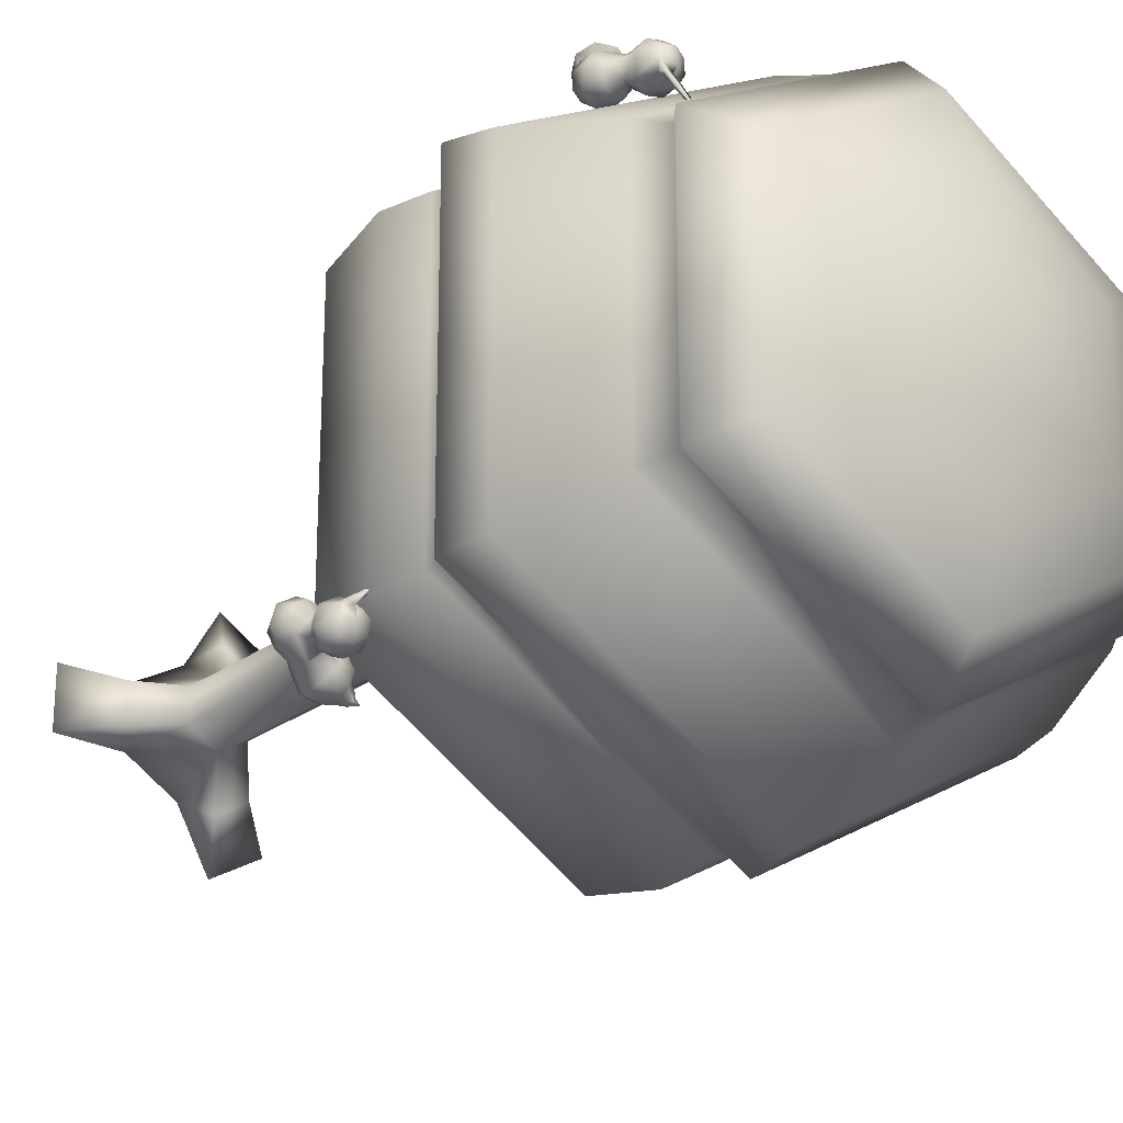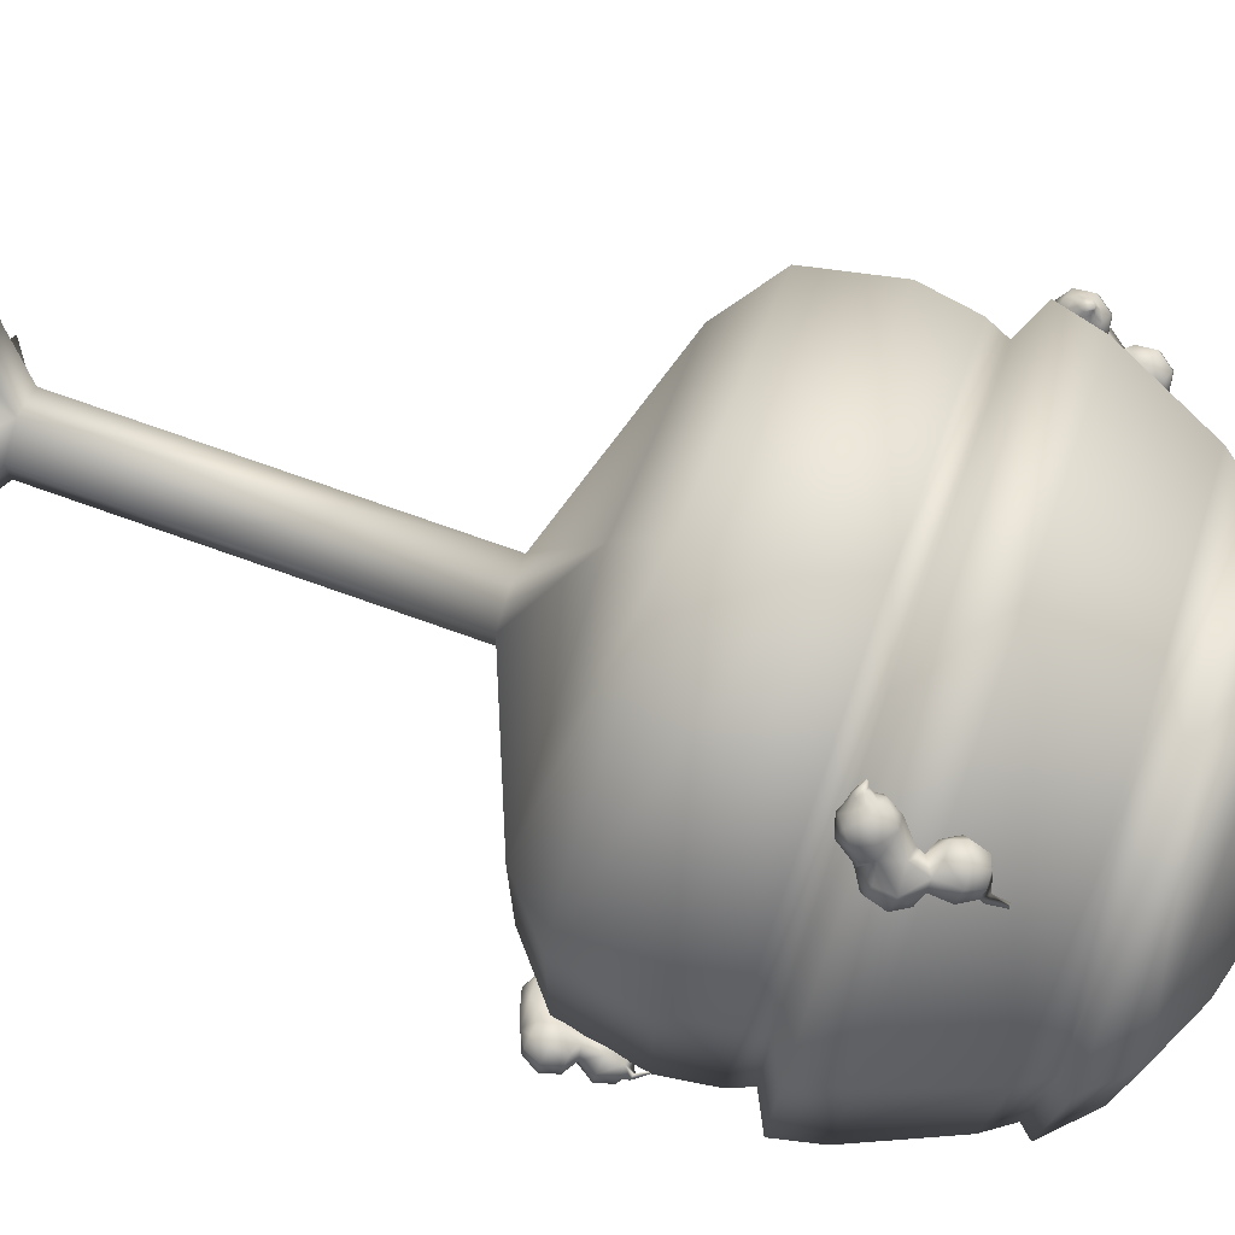
<metadata>
{"format":"obj","ext":"obj","renderer":"f3d","projection":"perspective","resolution":1024,"background":"white","views":[{"elev":-24.7,"azim":139.9,"up":"+Z"},{"elev":75.3,"azim":109.5,"up":"+Z"}]}
</metadata>
<code>
o Cylinder.009
v -0.01833 -0.02111 -0.3752
v -0.01833 0.3361 -0.2
v 0.1678 0.3361 -0.09252
v 0.3195 -0.02111 -0.1801
v 0.1678 0.3361 0.1224
v 0.4433 0.1609 0.1366
v 0.4433 0.1609 -0.1086
v 0.3195 -0.02111 0.21
v -0.01833 0.3361 0.2299
v -0.01833 -0.02111 0.4051
v -0.1385 0.1609 0.4933
v -0.2335 -0.02111 0.7777
v 0.1678 2.563 -0.09252
v 0.1678 2.563 0.1224
v -0.3562 -0.02111 -0.1801
v -0.5757 -0.02111 -0.5602
v -0.2378 -0.02111 -0.7553
v -0.3562 -0.02111 0.21
v -0.2045 0.3361 0.1224
v -0.2045 0.3361 -0.09252
v 0.7605 -0.02111 -0.1801
v 0.7605 -0.02111 0.21
v -0.3508 0.1609 0.3707
v -0.5713 -0.02111 0.5826
v -0.3535 0.1609 -0.3474
v -0.1412 0.1609 -0.47
v -0.01833 2.563 -0.2
v -0.03581 2.993 -1.411
v 1.176 2.993 -0.7175
v -0.2045 2.563 0.1224
v -0.2045 2.563 -0.09252
v -0.01833 2.563 0.2299
v -1.547 3.26 -0.8887
v -1.547 3.26 0.8407
v -1.634 3.757 0.8907
v -1.634 3.757 -0.9387
v -1.248 2.993 -0.7175
v -0.03581 2.993 1.363
v -1.248 2.993 0.6695
v 1.176 2.993 0.6695
v -0.03581 3.757 -1.853
v -1.59 4.079 -0.9133
v -0.03581 4.079 -1.803
v -0.03581 3.26 1.705
v 1.475 3.26 0.8407
v 1.563 3.757 0.8907
v -0.03581 3.757 1.805
v 1.475 3.26 -0.8887
v -0.03581 3.26 -1.753
v 1.563 3.757 -0.9387
v -1.59 4.079 0.8653
v -1.539 4.212 0.8362
v -1.539 4.212 -0.8842
v -0.03581 4.079 1.755
v 1.518 4.079 -0.9133
v 1.518 4.079 0.8653
v -0.03581 4.212 -1.744
v -1.724 4.313 -0.9899
v -0.03581 4.313 -1.956
v 1.467 4.212 0.8362
v -0.03581 4.212 1.696
v 1.467 4.212 -0.8842
v -1.724 4.313 0.9419
v -1.665 4.59 0.9084
v -1.665 4.59 -0.9564
v -0.03581 4.313 1.908
v 1.652 4.313 -0.9899
v 1.652 4.313 0.9419
v -0.03581 4.59 -1.889
v -1.425 5.17 -0.8191
v -0.03581 5.17 -1.614
v 1.594 4.59 0.9084
v -0.03581 4.59 1.841
v 1.594 4.59 -0.9564
v -1.321 5.329 -0.7595
v -1.321 5.329 0.7115
v -1.381 5.404 0.7457
v -1.381 5.404 -0.7937
v -0.03581 5.17 1.566
v -1.425 5.17 0.7711
v 1.354 5.17 -0.8191
v 1.354 5.17 0.7711
v -0.03581 5.404 1.515
v 1.309 5.404 0.7457
v 1.077 5.647 0.6126
v -0.03581 5.647 1.249
v -0.03581 5.329 1.447
v 1.249 5.329 0.7115
v 1.249 5.329 -0.7595
v -0.03581 5.329 -1.495
v -0.03581 5.404 -1.563
v 1.309 5.404 -0.7937
v -1.148 5.647 -0.6606
v -1.148 5.647 0.6126
v -0.7704 5.83 0.3964
v -0.7704 5.83 -0.4444
v -0.03581 5.647 -1.297
v 1.077 5.647 -0.6606
v -0.03581 5.83 0.8168
v 0.6988 5.83 0.3964
v -0.0358 6.042 -0.024
v -0.03581 5.83 -0.8648
v 0.6988 5.83 -0.4444
v 1.488 3.432 -0.9215
v 1.459 3.554 -0.8914
v 1.406 3.557 -0.9811
v 1.434 3.457 -0.9825
v 1.604 3.414 -1.021
v 1.614 3.44 -0.9315
v 1.656 3.387 -1.014
v 1.494 3.646 -0.9274
v 1.457 3.648 -0.9907
v 1.57 3.152 -0.9267
v 1.519 3.217 -0.8522
v 1.445 3.209 -0.9242
v 1.474 3.642 -1.062
v 1.431 3.55 -1.082
v 1.436 3.465 -1.067
v 1.52 3.537 -1.135
v 1.515 3.442 -1.091
v 1.696 3.293 -0.8514
v 1.676 3.391 -0.8795
v 1.613 3.4 -0.8421
v 1.607 3.306 -0.7985
v 1.653 3.2 -0.8713
v 1.59 3.209 -0.8339
v 1.537 3.633 -1.099
v 1.62 3.526 -1.109
v 1.585 3.435 -1.073
v 1.721 3.285 -0.9522
v 1.694 3.386 -0.9507
v 1.671 3.195 -0.9425
v 1.608 3.626 -1.081
v 1.668 3.288 -1.042
v 1.633 3.196 -1.006
v 1.646 3.624 -1.018
v 1.674 3.523 -1.019
v 1.435 3.319 -0.9458
v 1.496 3.396 -1.014
v 1.473 3.353 -1.025
v 1.533 3.301 -1.077
v 1.542 3.189 -1.055
v 1.628 3.629 -0.9464
v 1.648 3.531 -0.9183
v 1.559 3.544 -0.8654
v 1.542 3.427 -0.8806
v 1.501 3.132 -1.06
v 1.481 3.116 -0.988
v 1.565 3.638 -0.909
v 1.507 3.316 -0.8245
v 1.556 3.675 -1.006
v 1.586 3.703 -0.9627
v 1.618 3.682 -0.9355
v 1.375 3.086 -1.063
v 1.285 3.137 -1.051
v 1.303 3.132 -1.122
v 1.308 3.328 -1.059
v 1.407 3.356 -1.074
v 1.326 3.323 -1.13
v 1.323 3.135 -0.9875
v 1.345 3.326 -0.9958
v 1.421 3.146 -0.9515
v 1.371 3.217 -1.203
v 1.389 3.314 -1.168
v 1.46 3.306 -1.149
v 1.472 3.206 -1.177
v 1.366 3.123 -1.16
v 1.437 3.115 -1.141
v 1.298 3.286 -1.146
v 1.334 3.281 -1.17
v 1.286 3.271 -1.182
v 1.266 3.274 -1.169
v 1.323 3.223 -1.192
v 1.321 3.167 -1.165
v 1.278 3.208 -1.179
v 1.28 3.239 -1.194
v 1.285 3.173 -1.141
v 1.272 3.175 -1.1
v 1.251 3.213 -1.143
v 1.258 3.211 -1.166
v 1.254 3.236 -1.099
v 1.241 3.246 -1.143
v 1.31 3.235 -0.9598
v 1.257 3.237 -1.049
v 1.286 3.289 -1.105
v 1.236 3.281 -1.191
v 1.259 3.276 -1.146
v 1.551 3.765 -0.9186
v 1.569 3.753 -0.9038
v 1.59 3.686 -0.9184
v 1.553 3.755 -0.8945
v 0.8469 4.594 1.585
v 0.8513 4.722 1.6
v 0.7532 4.715 1.634
v 0.7728 4.613 1.622
v 0.7781 4.545 1.456
v 0.8627 4.584 1.459
v 0.7997 4.514 1.411
v 0.8101 4.801 1.545
v 0.7407 4.796 1.569
v 0.9016 4.309 1.547
v 0.953 4.392 1.6
v 0.869 4.381 1.66
v 0.6765 4.776 1.539
v 0.6623 4.687 1.592
v 0.6907 4.606 1.603
v 0.6319 4.654 1.498
v 0.6871 4.57 1.526
v 0.9796 4.445 1.417
v 0.9333 4.539 1.417
v 0.9548 4.562 1.483
v 1.01 4.478 1.512
v 0.9654 4.357 1.47
v 0.9869 4.38 1.536
v 0.655 4.752 1.473
v 0.6798 4.636 1.407
v 0.7209 4.558 1.461
v 0.8887 4.417 1.375
v 0.869 4.519 1.387
v 0.9011 4.337 1.44
v 0.6888 4.74 1.409
v 0.7906 4.41 1.409
v 0.8318 4.331 1.464
v 0.7582 4.745 1.384
v 0.7779 4.643 1.373
v 0.8295 4.485 1.649
v 0.7648 4.541 1.566
v 0.7556 4.5 1.592
v 0.726 4.433 1.532
v 0.766 4.326 1.545
v 0.8225 4.765 1.414
v 0.8688 4.672 1.415
v 0.8992 4.704 1.509
v 0.8985 4.59 1.541
v 0.8205 4.27 1.549
v 0.8872 4.294 1.579
v 0.844 4.788 1.481
v 0.9621 4.496 1.602
v 0.7428 4.808 1.466
v 0.7901 4.826 1.394
v 0.8266 4.807 1.371
v 0.842 4.201 1.663
v 0.8186 4.225 1.761
v 0.7646 4.185 1.731
v 0.7 4.376 1.773
v 0.6743 4.415 1.68
v 0.6461 4.337 1.743
v 0.8718 4.269 1.735
v 0.7533 4.42 1.748
v 0.8974 4.323 1.649
v 0.6509 4.224 1.666
v 0.6231 4.324 1.674
v 0.6445 4.346 1.607
v 0.6812 4.256 1.572
v 0.7416 4.173 1.662
v 0.763 4.195 1.595
v 0.6544 4.292 1.76
v 0.6393 4.284 1.72
v 0.6338 4.257 1.763
v 0.6423 4.261 1.785
v 0.6545 4.223 1.716
v 0.7101 4.194 1.713
v 0.6732 4.207 1.759
v 0.6423 4.223 1.761
v 0.7244 4.202 1.753
v 0.7561 4.225 1.772
v 0.6987 4.224 1.792
v 0.6811 4.212 1.781
v 0.7204 4.268 1.801
v 0.6789 4.248 1.808
v 0.8351 4.36 1.771
v 0.7597 4.298 1.807
v 0.6852 4.315 1.78
v 0.6189 4.247 1.811
v 0.6594 4.274 1.796
v 0.7611 4.923 1.211
v 0.7809 4.912 1.198
v 0.8364 4.817 1.401
v 0.7863 4.918 1.215
v -1.658 4.638 0.4647
v -1.572 4.734 0.4823
v -1.614 4.744 0.5773
v -1.668 4.661 0.5461
v -1.8 4.683 0.4261
v -1.726 4.685 0.3687
v -1.831 4.672 0.3775
v -1.582 4.837 0.4833
v -1.611 4.845 0.5504
v -1.812 4.407 0.3748
v -1.704 4.432 0.379
v -1.725 4.422 0.4803
v -1.677 4.864 0.5765
v -1.707 4.772 0.6142
v -1.731 4.692 0.5934
v -1.797 4.801 0.5714
v -1.798 4.701 0.542
v -1.763 4.554 0.2422
v -1.736 4.645 0.2842
v -1.672 4.625 0.3145
v -1.672 4.525 0.285
v -1.792 4.461 0.2799
v -1.728 4.441 0.3102
v -1.741 4.885 0.5463
v -1.832 4.814 0.474
v -1.822 4.71 0.4731
v -1.856 4.581 0.2791
v -1.802 4.665 0.3103
v -1.858 4.481 0.306
v -1.766 4.894 0.4774
v -1.897 4.592 0.3741
v -1.888 4.488 0.3731
v -1.736 4.887 0.4103
v -1.791 4.803 0.3791
v -1.694 4.525 0.5108
v -1.747 4.632 0.5084
v -1.761 4.589 0.5292
v -1.851 4.573 0.5058
v -1.883 4.467 0.4752
v -1.67 4.867 0.3842
v -1.697 4.775 0.3422
v -1.607 4.747 0.385
v -1.655 4.639 0.3967
v -1.888 4.404 0.5055
v -1.829 4.365 0.4789
v -1.606 4.846 0.4144
v -1.638 4.512 0.3824
v -1.662 4.904 0.4812
v -1.605 4.922 0.4336
v -1.609 4.905 0.3892
v -1.845 4.325 0.6051
v -1.771 4.342 0.676
v -1.837 4.362 0.7021
v -1.714 4.526 0.6804
v -1.765 4.585 0.6112
v -1.78 4.546 0.7064
v -1.741 4.335 0.6089
v -1.685 4.519 0.6132
v -1.758 4.364 0.5097
v -1.9 4.482 0.7014
v -1.844 4.566 0.6762
v -1.868 4.575 0.6073
v -1.935 4.495 0.604
v -1.901 4.382 0.6719
v -1.925 4.391 0.603
v -1.792 4.508 0.7345
v -1.831 4.521 0.7183
v -1.819 4.5 0.7637
v -1.798 4.493 0.7727
v -1.865 4.471 0.735
v -1.864 4.411 0.7157
v -1.838 4.439 0.7623
v -1.838 4.473 0.773
v -1.826 4.399 0.732
v -1.787 4.387 0.7182
v -1.795 4.426 0.7636
v -1.817 4.433 0.7713
v -1.754 4.436 0.7386
v -1.777 4.454 0.775
v -1.675 4.415 0.6123
v -1.716 4.425 0.7072
v -1.753 4.497 0.7208
v -1.798 4.497 0.8101
v -1.776 4.487 0.7651
v -1.429 5.035 0.3898
v -1.431 5.026 0.3656
v -1.58 4.896 0.403
v -1.415 5.021 0.3731
f 2 3 4
f 3 5 6
f 8 5 9
f 10 9 11
f 3 13 14
f 15 16 17
f 19 20 15
f 4 18 15
f 21 7 6
f 4 3 7
f 8 22 6
f 4 21 22
f 12 11 23
f 18 24 23
f 10 12 24
f 9 19 23
f 25 26 17
f 2 26 25
f 15 20 25
f 1 17 26
f 27 28 29
f 19 30 31
f 2 27 13
f 9 5 14
f 20 31 27
f 9 32 30
f 33 34 35
f 31 37 28
f 30 32 38
f 13 29 40
f 31 30 39
f 14 40 38
f 41 36 42
f 45 46 47
f 48 49 41
f 33 36 41
f 34 44 47
f 45 48 50
f 42 51 52
f 47 54 51
f 50 55 56
f 35 51 42
f 47 46 56
f 41 43 55
f 53 58 59
f 54 56 60
f 43 57 62
f 43 42 53
f 54 61 52
f 55 62 60
f 63 64 65
f 52 61 66
f 62 67 68
f 53 52 63
f 60 68 66
f 62 57 59
f 69 65 70
f 66 68 72
f 59 69 74
f 59 58 65
f 66 73 64
f 68 67 74
f 76 77 78
f 73 79 80
f 72 74 81
f 64 80 70
f 73 72 82
f 69 71 81
f 40 29 48
f 39 38 44
f 37 33 49
f 29 28 49
f 40 45 44
f 39 34 33
f 83 84 85
f 88 84 83
f 89 90 91
f 75 78 91
f 76 87 83
f 88 89 92
f 94 95 96
f 91 97 98
f 91 78 93
f 83 86 94
f 92 98 85
f 78 77 94
f 99 100 101
f 86 85 100
f 97 102 103
f 97 93 96
f 86 99 95
f 85 98 103
f 101 96 95
f 103 102 101
f 100 103 101
f 95 99 101
f 102 96 101
f 81 89 88
f 79 87 76
f 71 70 75
f 71 90 89
f 79 82 88
f 70 80 76
f 1 2 4
f 7 3 6
f 10 8 9
f 12 10 11
f 5 3 14
f 1 15 17
f 18 19 15
f 15 1 4
f 4 8 10
f 10 18 4
f 22 21 6
f 21 4 7
f 5 8 6
f 8 4 22
f 24 12 23
f 19 18 23
f 18 10 24
f 11 9 23
f 16 25 17
f 20 2 25
f 16 15 25
f 2 1 26
f 13 27 29
f 20 19 31
f 3 2 13
f 32 9 14
f 2 20 27
f 19 9 30
f 36 33 35
f 27 31 28
f 39 30 38
f 14 13 40
f 37 31 39
f 32 14 38
f 43 41 42
f 44 45 47
f 50 48 41
f 49 33 41
f 35 34 47
f 46 45 50
f 53 42 52
f 35 47 51
f 46 50 56
f 36 35 42
f 54 47 56
f 50 41 55
f 57 53 59
f 61 54 60
f 55 43 62
f 57 43 53
f 51 54 52
f 56 55 60
f 58 63 65
f 63 52 66
f 60 62 68
f 58 53 63
f 61 60 66
f 67 62 59
f 71 69 70
f 73 66 72
f 67 59 74
f 69 59 65
f 63 66 64
f 72 68 74
f 75 76 78
f 64 73 80
f 82 72 81
f 65 64 70
f 79 73 82
f 74 69 81
f 45 40 48
f 34 39 44
f 28 37 49
f 48 29 49
f 38 40 44
f 37 39 33
f 86 83 85
f 87 88 83
f 92 89 91
f 90 75 91
f 77 76 83
f 84 88 92
f 93 94 96
f 92 91 98
f 97 91 93
f 77 83 94
f 84 92 85
f 93 78 94
f 99 86 100
f 98 97 103
f 102 97 96
f 94 86 95
f 100 85 103
f 82 81 88
f 80 79 76
f 90 71 75
f 81 71 89
f 87 79 88
f 75 70 76
f 105 106 107
f 108 109 110
f 111 112 106
f 113 114 115
f 112 116 117
f 106 117 118
f 118 117 119
f 122 123 124
f 121 124 126
f 117 116 127
f 120 119 128
f 131 122 121
f 132 130 121
f 119 127 133
f 134 110 131
f 134 130 132
f 128 133 136
f 138 104 139
f 141 108 110
f 141 134 135
f 137 136 143
f 109 144 145
f 147 113 148
f 144 143 149
f 110 109 131
f 123 109 146
f 150 138 115
f 111 151 112
f 139 104 107
f 112 151 116
f 139 107 118
f 116 151 127
f 139 118 120
f 127 151 133
f 139 120 129
f 133 151 136
f 136 151 143
f 143 151 152
f 145 149 111
f 145 105 104
f 149 151 111
f 113 142 135
f 123 146 150
f 113 135 132
f 113 132 125
f 150 146 104
f 113 125 126
f 124 150 114
f 139 108 141
f 113 126 114
f 154 155 156
f 157 158 159
f 154 160 155
f 161 158 157
f 113 162 148
f 164 165 166
f 163 166 168
f 169 170 171
f 173 174 175
f 177 178 179
f 181 182 179
f 161 157 184
f 183 184 155
f 159 158 164
f 154 156 167
f 164 158 165
f 154 167 168
f 166 165 141
f 154 168 147
f 154 147 148
f 154 148 162
f 138 161 183
f 115 162 113
f 154 162 160
f 142 113 147
f 140 158 138
f 162 115 183
f 166 142 147
f 122 109 123
f 165 158 141
f 138 158 161
f 131 109 122
f 141 158 140
f 129 128 137
f 137 144 109
f 139 129 108
f 170 169 159
f 174 167 156
f 174 173 163
f 170 164 163
f 178 177 156
f 185 157 159
f 178 155 184
f 185 181 184
f 172 171 176
f 180 186 176
f 182 186 180
f 182 187 172
f 181 185 187
f 169 172 187
f 173 176 171
f 177 180 175
f 152 188 189
f 149 143 153
f 149 190 152
f 190 153 189
f 190 191 188
f 104 105 107
f 105 111 106
f 106 112 117
f 107 106 118
f 120 118 119
f 121 122 124
f 125 121 126
f 119 117 127
f 129 120 128
f 130 131 121
f 125 132 121
f 128 119 133
f 130 134 131
f 135 134 132
f 137 128 136
f 140 138 139
f 134 141 110
f 142 141 135
f 144 137 143
f 146 109 145
f 145 144 149
f 114 150 115
f 153 143 152
f 105 145 111
f 146 145 104
f 124 123 150
f 138 150 104
f 126 124 114
f 140 139 141
f 163 164 166
f 167 163 168
f 172 169 171
f 176 173 175
f 180 177 179
f 178 181 179
f 183 161 184
f 160 183 155
f 142 166 141
f 115 138 183
f 160 162 183
f 168 166 147
f 108 129 137
f 108 137 109
f 164 170 159
f 177 174 156
f 167 174 163
f 173 170 163
f 155 178 156
f 169 185 159
f 181 178 184
f 157 185 184
f 186 172 176
f 175 180 176
f 179 182 180
f 186 182 172
f 182 181 187
f 185 169 187
f 170 173 171
f 174 177 175
f 153 152 189
f 190 149 153
f 151 149 152
f 191 190 189
f 152 190 188
f 193 194 195
f 196 197 198
f 193 199 200
f 201 202 203
f 200 204 205
f 194 205 206
f 206 205 207
f 209 210 211
f 213 209 212
f 205 204 215
f 207 216 217
f 218 219 210
f 220 218 209
f 215 221 216
f 222 198 219
f 222 218 220
f 216 221 224
f 226 192 227
f 229 196 198
f 229 222 223
f 224 231 232
f 197 232 233
f 235 201 236
f 232 231 237
f 198 197 219
f 211 197 234
f 238 226 203
f 199 239 200
f 227 192 195
f 200 239 204
f 227 195 206
f 204 239 215
f 227 206 208
f 215 239 221
f 227 208 217
f 221 239 224
f 224 239 231
f 231 239 240
f 237 199 193
f 233 193 192
f 237 239 199
f 201 230 223
f 211 234 238
f 201 223 220
f 201 220 213
f 238 234 192
f 201 213 214
f 212 238 202
f 227 196 229
f 201 214 202
f 242 243 244
f 245 246 247
f 242 248 243
f 249 246 245
f 201 250 236
f 252 253 254
f 255 251 254
f 257 258 259
f 261 262 263
f 265 266 267
f 269 270 267
f 249 245 272
f 271 272 243
f 247 246 252
f 242 244 255
f 252 246 253
f 242 255 256
f 253 229 230
f 242 256 235
f 242 235 236
f 242 236 250
f 203 226 249
f 203 250 201
f 242 250 248
f 230 201 235
f 228 246 226
f 203 271 248
f 256 254 230
f 210 197 211
f 253 246 229
f 226 246 249
f 219 197 210
f 229 246 228
f 217 216 225
f 225 232 197
f 227 217 196
f 258 257 247
f 262 255 244
f 262 261 251
f 258 252 251
f 266 265 244
f 273 245 247
f 266 243 272
f 273 269 272
f 260 259 264
f 268 274 264
f 270 274 268
f 270 275 260
f 269 273 275
f 257 260 275
f 261 264 259
f 265 268 263
f 241 240 276
f 231 241 278
f 237 278 240
f 241 277 279
f 240 278 279
f 192 193 195
f 194 193 200
f 194 200 205
f 195 194 206
f 208 206 207
f 212 209 211
f 214 213 212
f 207 205 215
f 208 207 217
f 209 218 210
f 213 220 209
f 207 215 216
f 218 222 219
f 223 222 220
f 225 216 224
f 228 226 227
f 222 229 198
f 230 229 223
f 225 224 232
f 234 197 233
f 233 232 237
f 202 238 203
f 241 231 240
f 233 237 193
f 234 233 192
f 212 211 238
f 226 238 192
f 214 212 202
f 228 227 229
f 251 252 254
f 256 255 254
f 260 257 259
f 264 261 263
f 268 265 267
f 266 269 267
f 271 249 272
f 248 271 243
f 254 253 230
f 271 203 249
f 250 203 248
f 235 256 230
f 196 217 225
f 196 225 197
f 252 258 247
f 265 262 244
f 255 262 251
f 261 258 251
f 243 266 244
f 257 273 247
f 269 266 272
f 245 273 272
f 274 260 264
f 263 268 264
f 267 270 268
f 274 270 260
f 270 269 275
f 273 257 275
f 258 261 259
f 262 265 263
f 277 241 276
f 237 231 278
f 239 237 240
f 278 241 279
f 276 240 279
f 281 282 283
f 284 285 286
f 287 288 282
f 289 290 291
f 282 288 292
f 282 293 294
f 294 293 295
f 297 298 299
f 301 297 300
f 293 292 303
f 296 295 304
f 307 298 297
f 306 297 301
f 303 309 304
f 286 307 306
f 310 306 308
f 309 312 313
f 314 280 315
f 317 284 286
f 317 310 311
f 313 312 319
f 285 320 321
f 323 289 324
f 320 319 325
f 286 285 307
f 299 285 322
f 326 314 291
f 287 327 288
f 315 280 283
f 288 327 292
f 315 283 294
f 292 327 303
f 315 294 296
f 303 327 309
f 315 296 305
f 309 327 312
f 312 327 319
f 319 327 328
f 325 287 281
f 321 281 280
f 325 327 287
f 289 318 311
f 299 322 326
f 289 311 308
f 289 308 301
f 326 322 280
f 289 301 302
f 302 300 326
f 315 284 317
f 289 302 290
f 330 331 332
f 333 334 335
f 330 336 331
f 337 334 333
f 289 338 324
f 340 341 342
f 343 339 342
f 345 346 347
f 349 350 351
f 353 354 355
f 357 358 355
f 337 333 360
f 359 360 331
f 335 334 340
f 330 332 343
f 340 334 341
f 330 343 344
f 342 341 317
f 330 344 323
f 330 323 324
f 330 324 338
f 314 337 359
f 291 338 289
f 330 338 336
f 318 289 323
f 316 334 314
f 338 291 359
f 342 318 323
f 298 285 299
f 341 334 317
f 314 334 337
f 307 285 298
f 317 334 316
f 305 304 313
f 313 320 285
f 315 305 284
f 346 345 335
f 350 343 332
f 350 349 339
f 346 340 339
f 354 353 332
f 361 333 335
f 354 331 360
f 361 357 360
f 348 347 352
f 356 362 352
f 358 362 356
f 358 363 348
f 357 361 363
f 345 348 363
f 349 352 347
f 353 356 351
f 328 364 365
f 325 319 329
f 325 366 328
f 366 329 365
f 366 367 364
f 280 281 283
f 281 287 282
f 293 282 292
f 283 282 294
f 296 294 295
f 300 297 299
f 302 301 300
f 295 293 303
f 305 296 304
f 306 307 297
f 308 306 301
f 295 303 304
f 310 286 306
f 311 310 308
f 304 309 313
f 316 314 315
f 310 317 286
f 318 317 311
f 320 313 319
f 322 285 321
f 321 320 325
f 290 326 291
f 329 319 328
f 321 325 281
f 322 321 280
f 300 299 326
f 314 326 280
f 290 302 326
f 316 315 317
f 339 340 342
f 344 343 342
f 348 345 347
f 352 349 351
f 356 353 355
f 354 357 355
f 359 337 360
f 336 359 331
f 318 342 317
f 291 314 359
f 336 338 359
f 344 342 323
f 284 305 313
f 284 313 285
f 340 346 335
f 353 350 332
f 343 350 339
f 349 346 339
f 331 354 332
f 345 361 335
f 357 354 360
f 333 361 360
f 362 348 352
f 351 356 352
f 355 358 356
f 362 358 348
f 358 357 363
f 361 345 363
f 346 349 347
f 350 353 351
f 329 328 365
f 366 325 329
f 327 325 328
f 367 366 365
f 328 366 364

</code>
